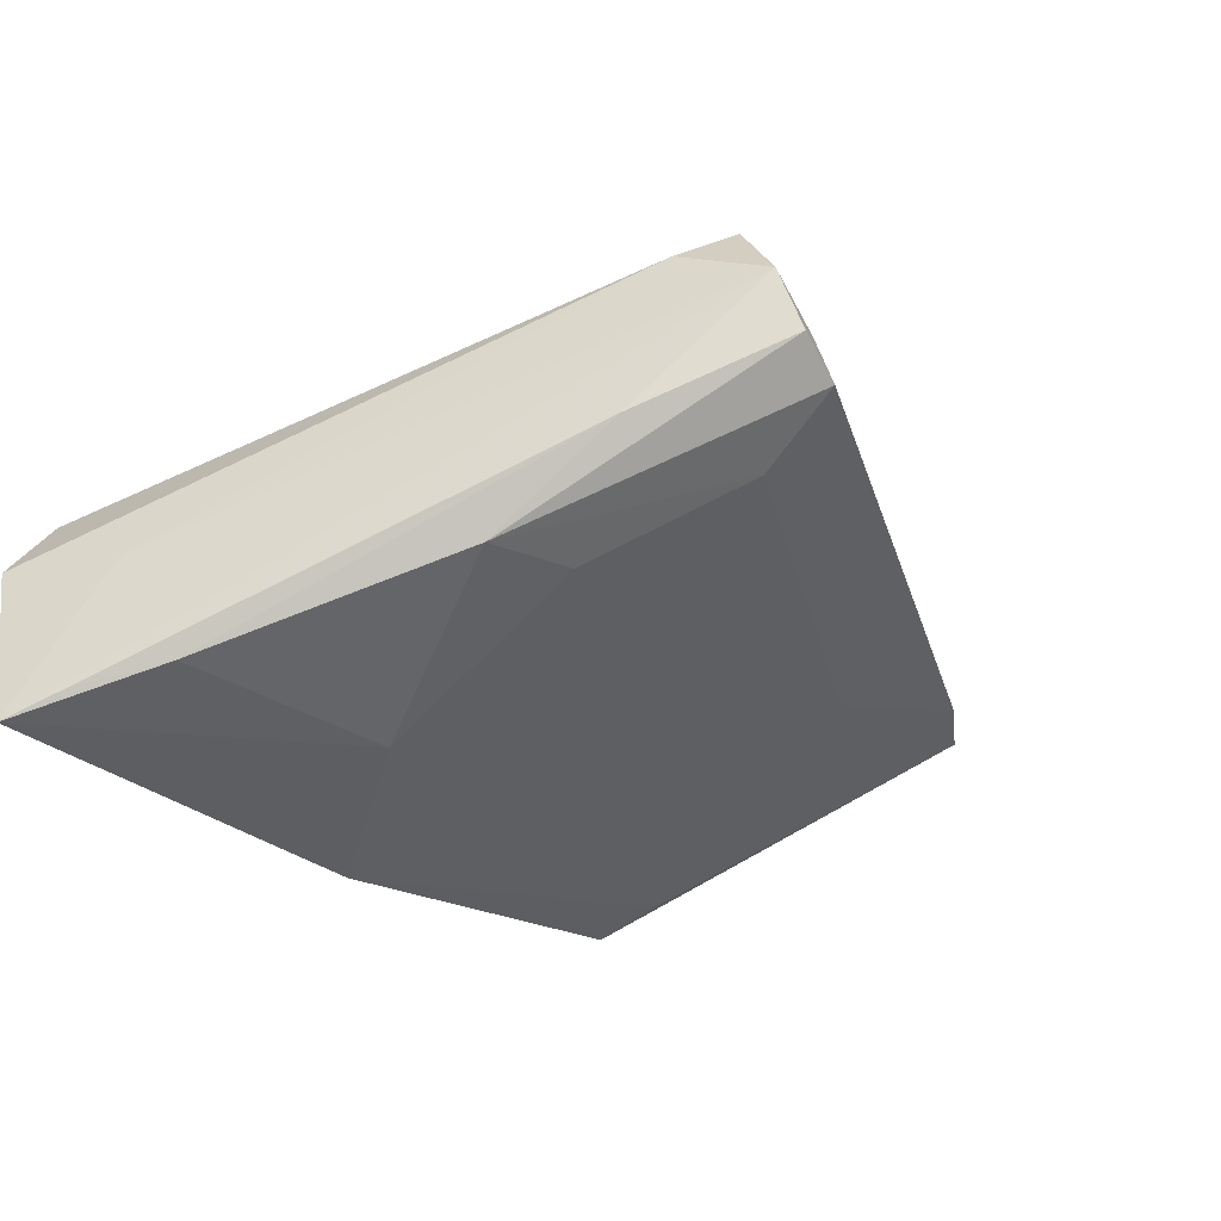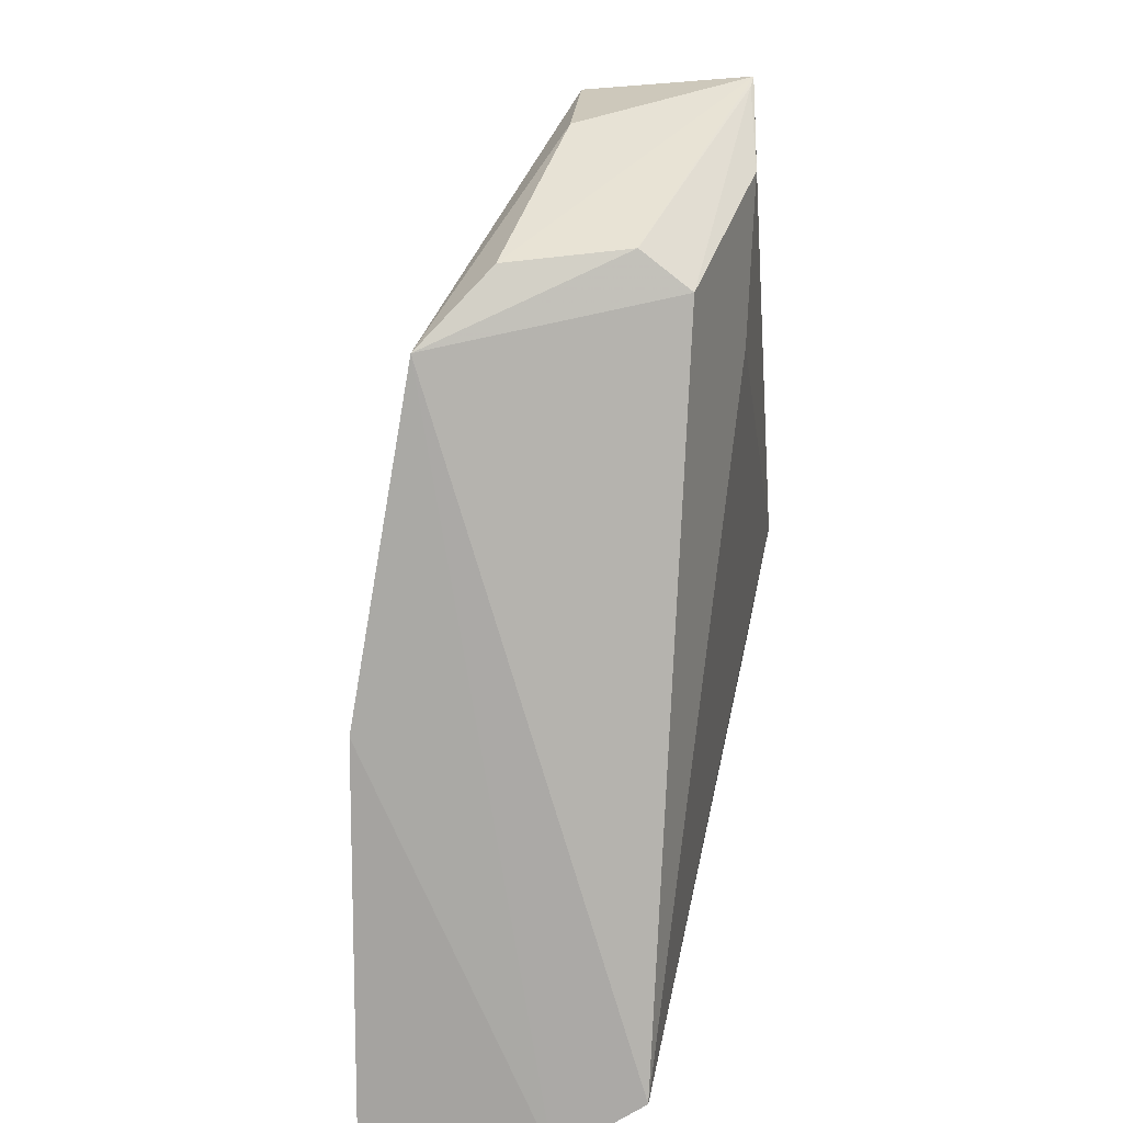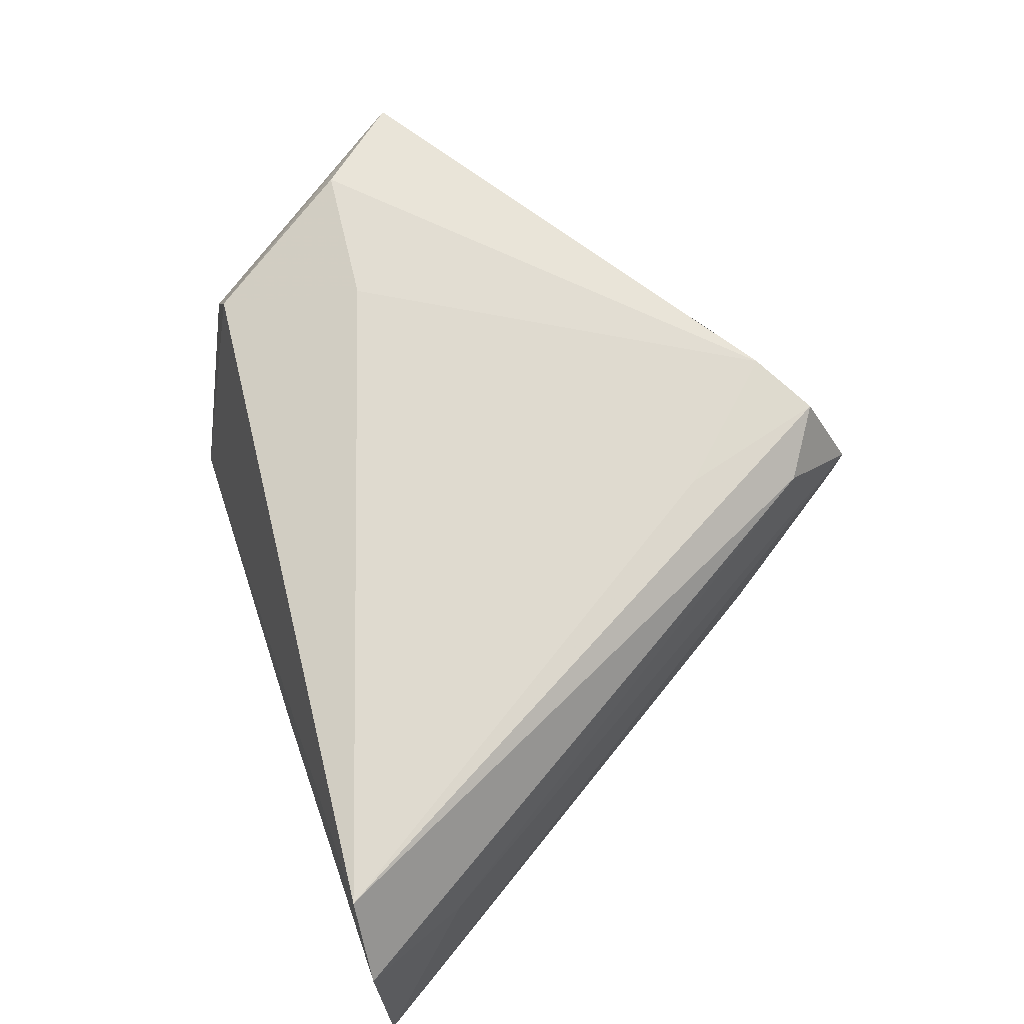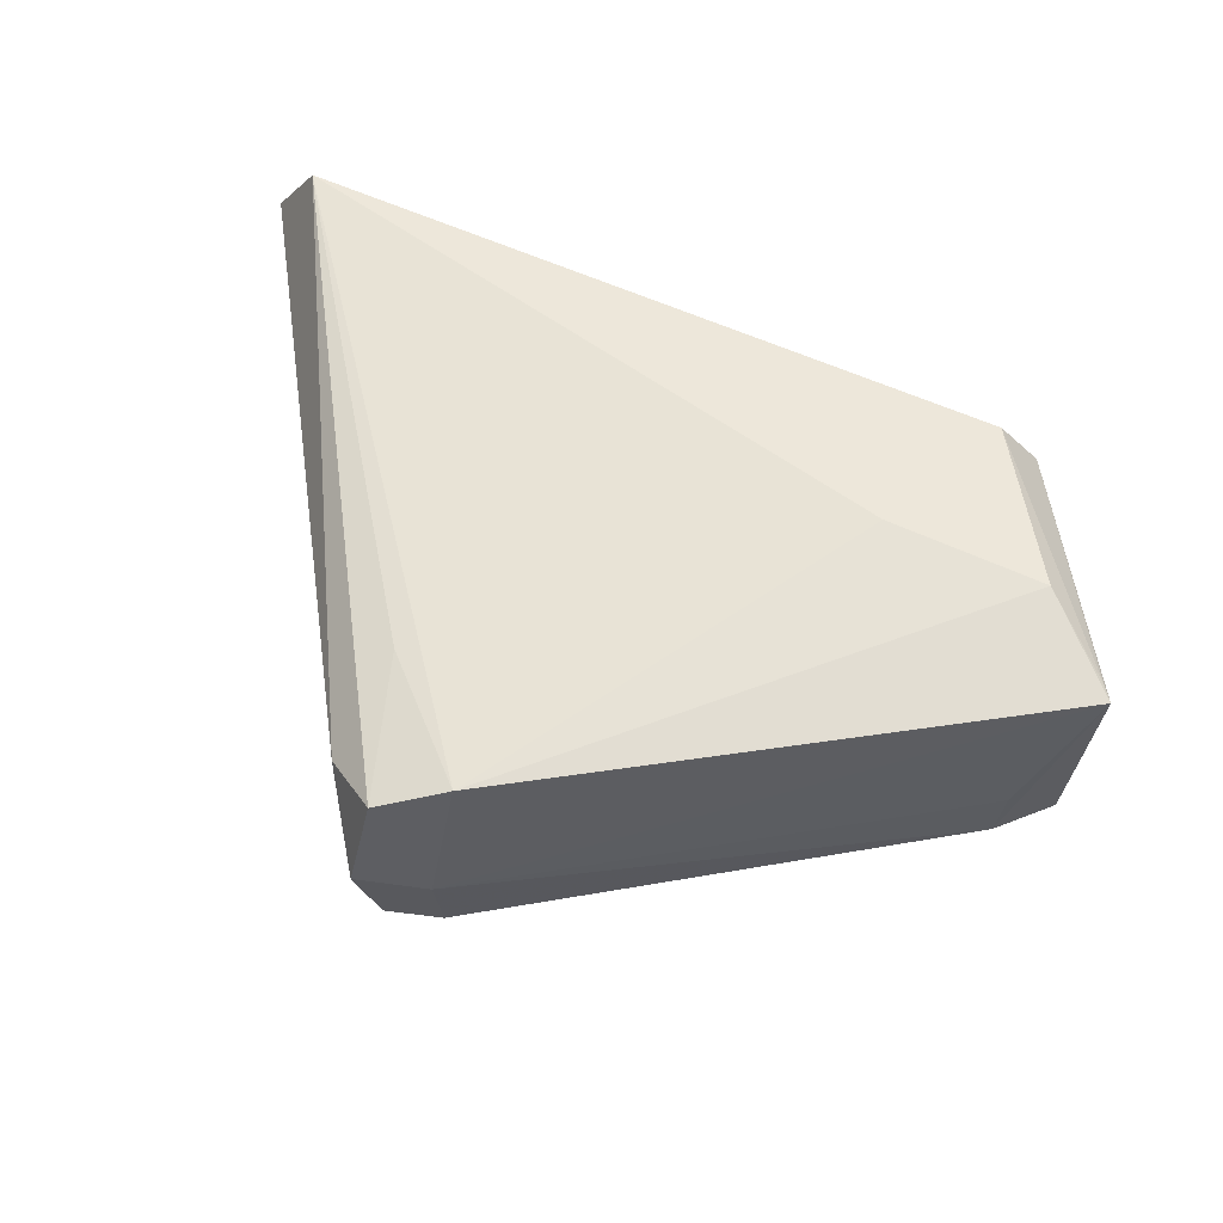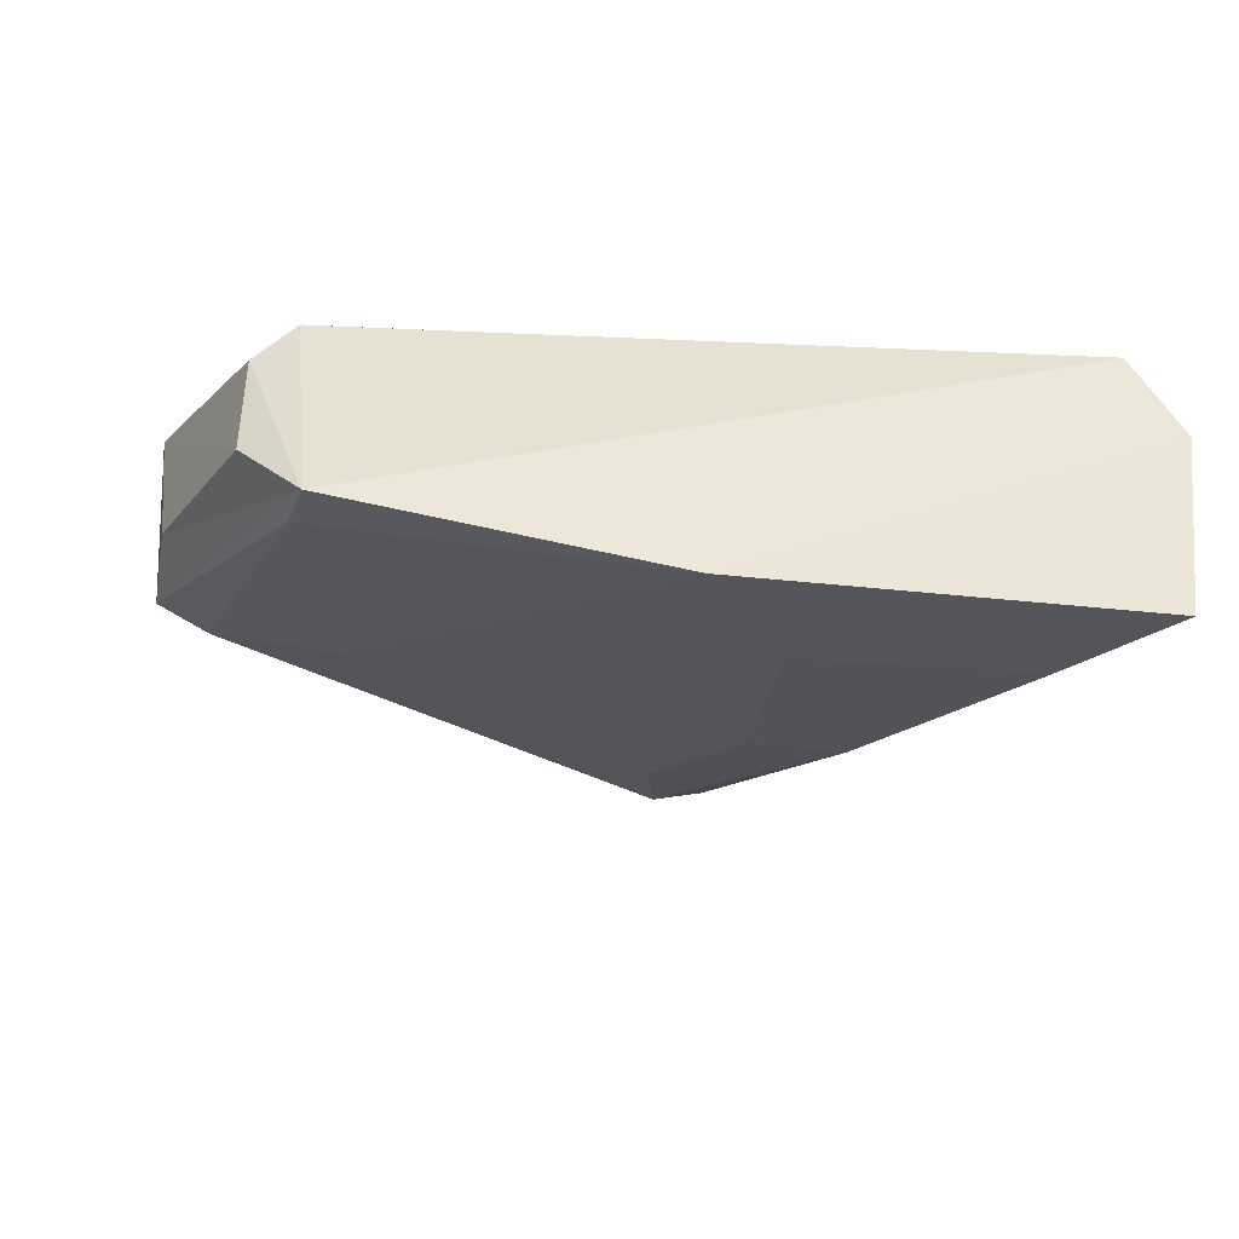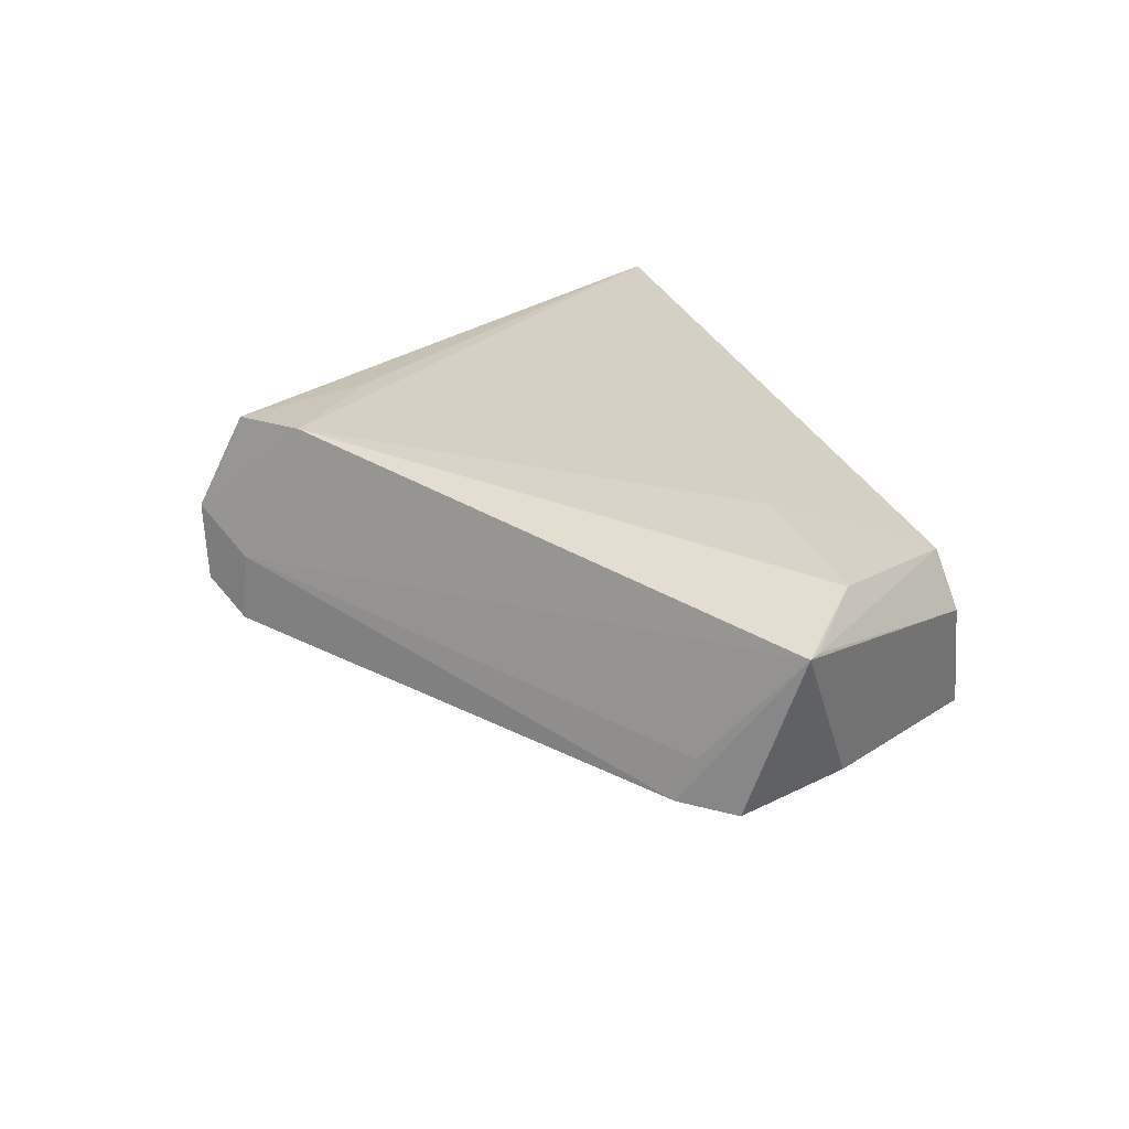
<metadata>
{"format":"obj","ext":"obj","renderer":"f3d","projection":"perspective","resolution":1024,"background":"white","views":[{"elev":-42.3,"azim":-47.1,"up":"+Y"},{"elev":-71.4,"azim":94.5,"up":"+Z"},{"elev":54.3,"azim":-112.9,"up":"+Y"},{"elev":72.7,"azim":16.0,"up":"+Y"},{"elev":-38.3,"azim":175.1,"up":"+Y"},{"elev":38.2,"azim":59.6,"up":"+Y"}]}
</metadata>
<code>
v 0.099 -0.001722 0.1599
v 0.129 -0.004616 0.1471
v 0.1293 0.003567 0.1443
v 0.08559 -0.005017 0.1256
v 0.08411 -0.01868 0.1265
v 0.1029 0.003901 0.156
v 0.1264 -0.004894 0.149
v 0.08326 -0.009597 0.1255
v 0.1209 -0.01267 0.1286
v 0.1177 0.002119 0.1382
v 0.09954 0.003147 0.1576
v 0.1025 -0.003018 0.1592
v 0.08576 -0.0105 0.1313
v 0.1241 -0.008804 0.1307
v 0.09977 -0.01155 0.1468
v 0.1216 -0.01176 0.1319
v 0.104 -0.01701 0.1275
v 0.1256 0.003151 0.1396
v 0.09825 0.001879 0.1501
v 0.09697 0.0008846 0.1555
v 0.1266 -0.002611 0.1481
v 0.1283 -0.005248 0.141
v 0.122 -0.0003744 0.1313
v 0.103 -0.00627 0.1598
v 0.1195 -0.007423 0.1467
v 0.09975 -0.01547 0.1349
v 0.1241 -0.002673 0.1314
v 0.129 0.00335 0.1435
v 0.1003 -0.005271 0.1604
v 0.09506 -0.01253 0.1458
v 0.1038 -0.00804 0.1548
v 0.09638 -0.008199 0.1528
v 0.0882 -0.01658 0.1335
v 0.08545 -0.01754 0.1294
f 7 2 3
f 9 8 4
f 10 4 6
f 11 1 6
f 12 6 1
f 12 3 6
f 13 8 5
f 13 5 1
f 16 9 2
f 16 2 7
f 17 5 8
f 17 8 9
f 17 9 16
f 18 10 6
f 18 6 3
f 19 11 6
f 19 6 4
f 19 4 11
f 20 1 11
f 20 13 1
f 20 8 13
f 20 11 4
f 20 4 8
f 21 12 7
f 21 7 3
f 21 3 12
f 22 14 3
f 22 3 2
f 22 2 9
f 22 9 14
f 23 9 4
f 23 4 10
f 23 10 18
f 24 7 12
f 25 16 7
f 25 17 16
f 26 5 17
f 26 25 15
f 26 17 25
f 27 14 9
f 27 9 23
f 27 3 14
f 28 23 18
f 28 18 3
f 28 27 23
f 28 3 27
f 29 24 12
f 29 12 1
f 30 26 15
f 30 24 29
f 31 15 25
f 31 30 15
f 31 24 30
f 31 25 7
f 31 7 24
f 32 29 1
f 32 30 29
f 33 5 26
f 33 26 30
f 33 30 32
f 34 32 1
f 34 1 5
f 34 33 32
f 34 5 33

</code>
